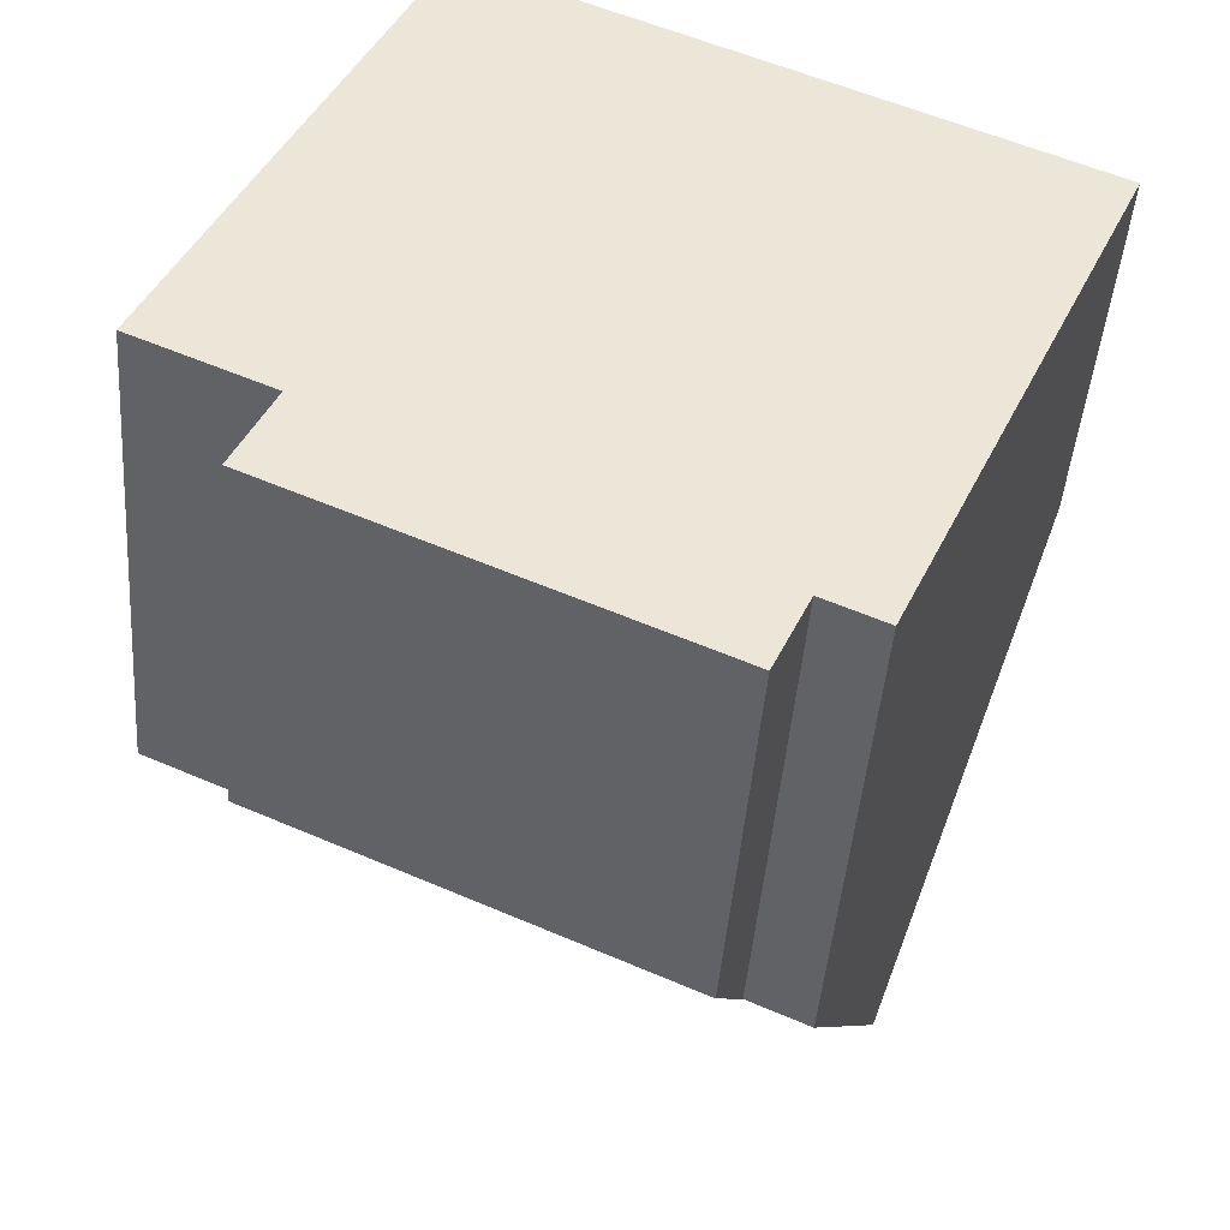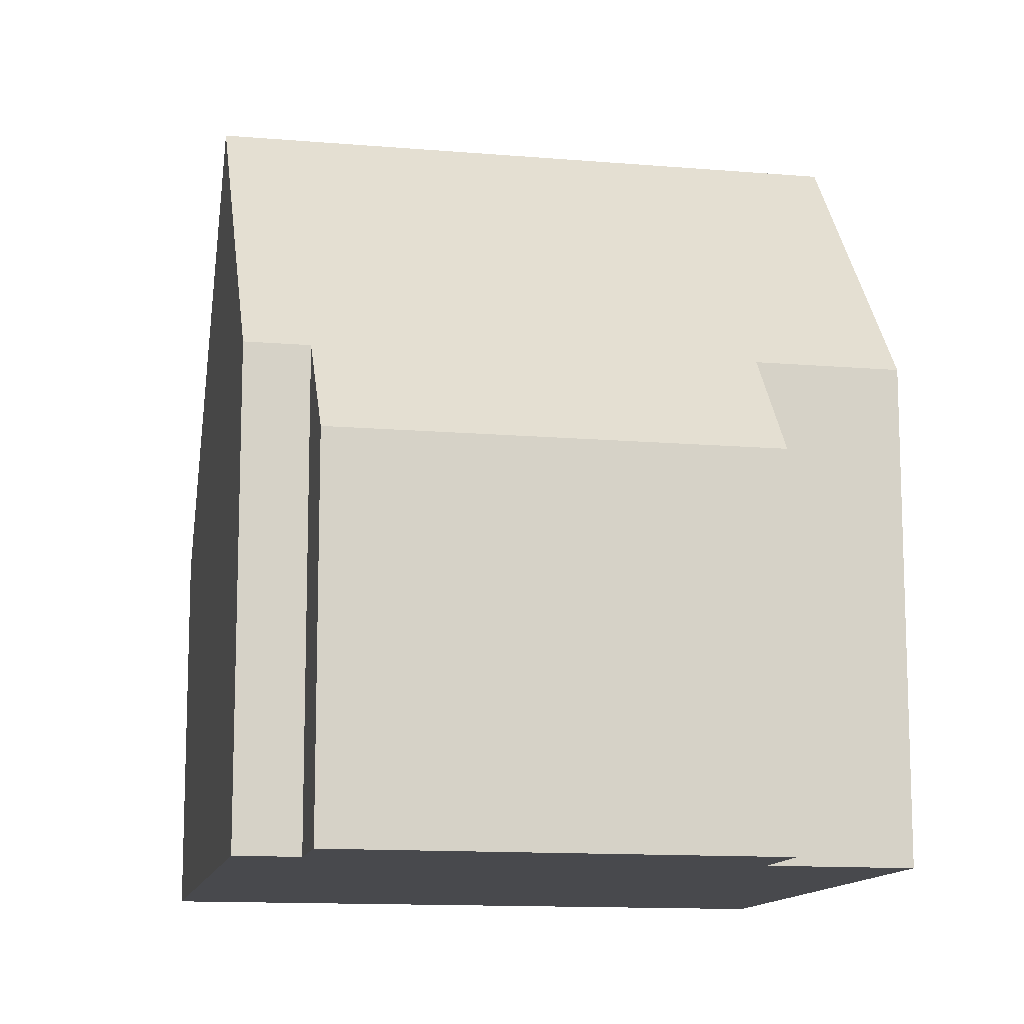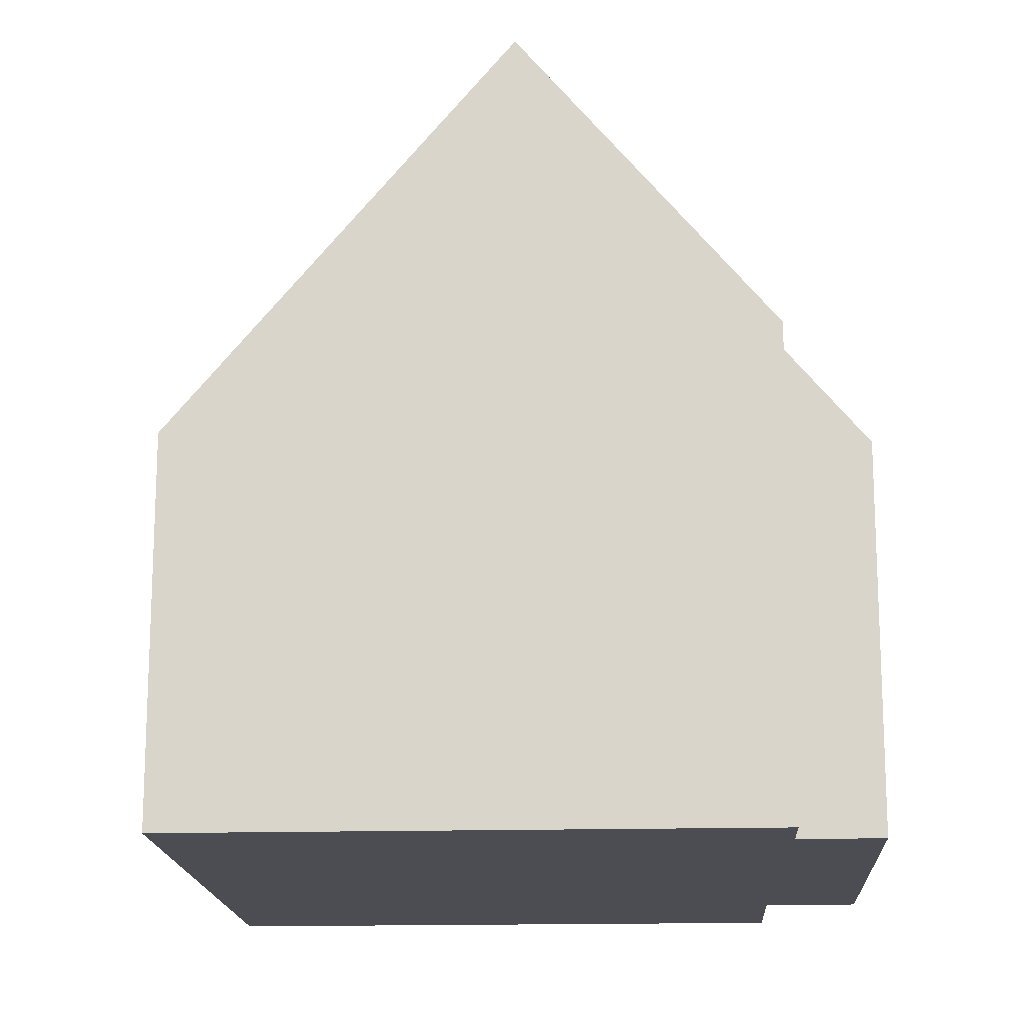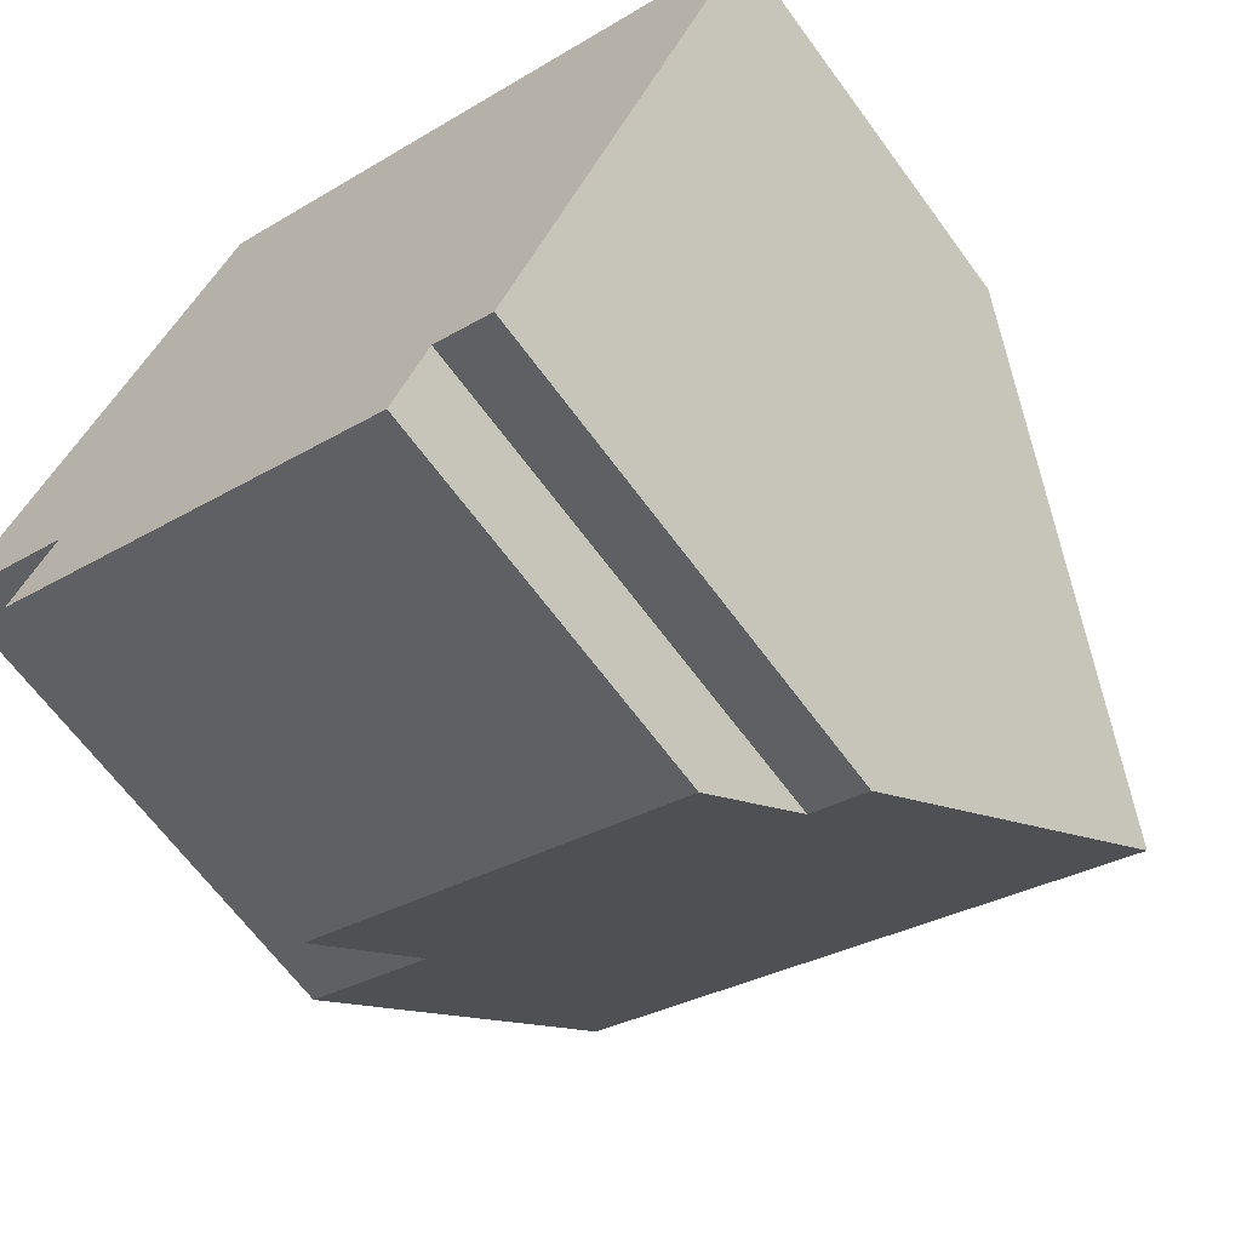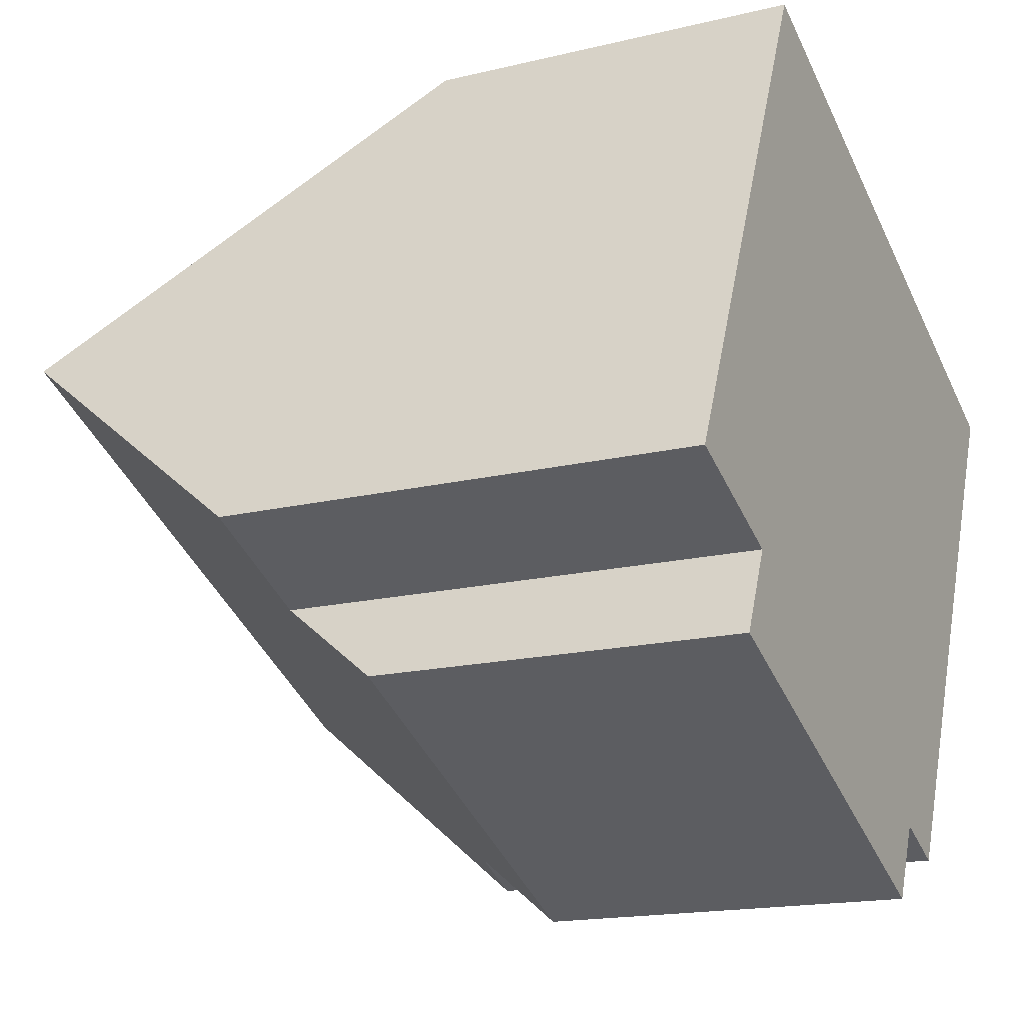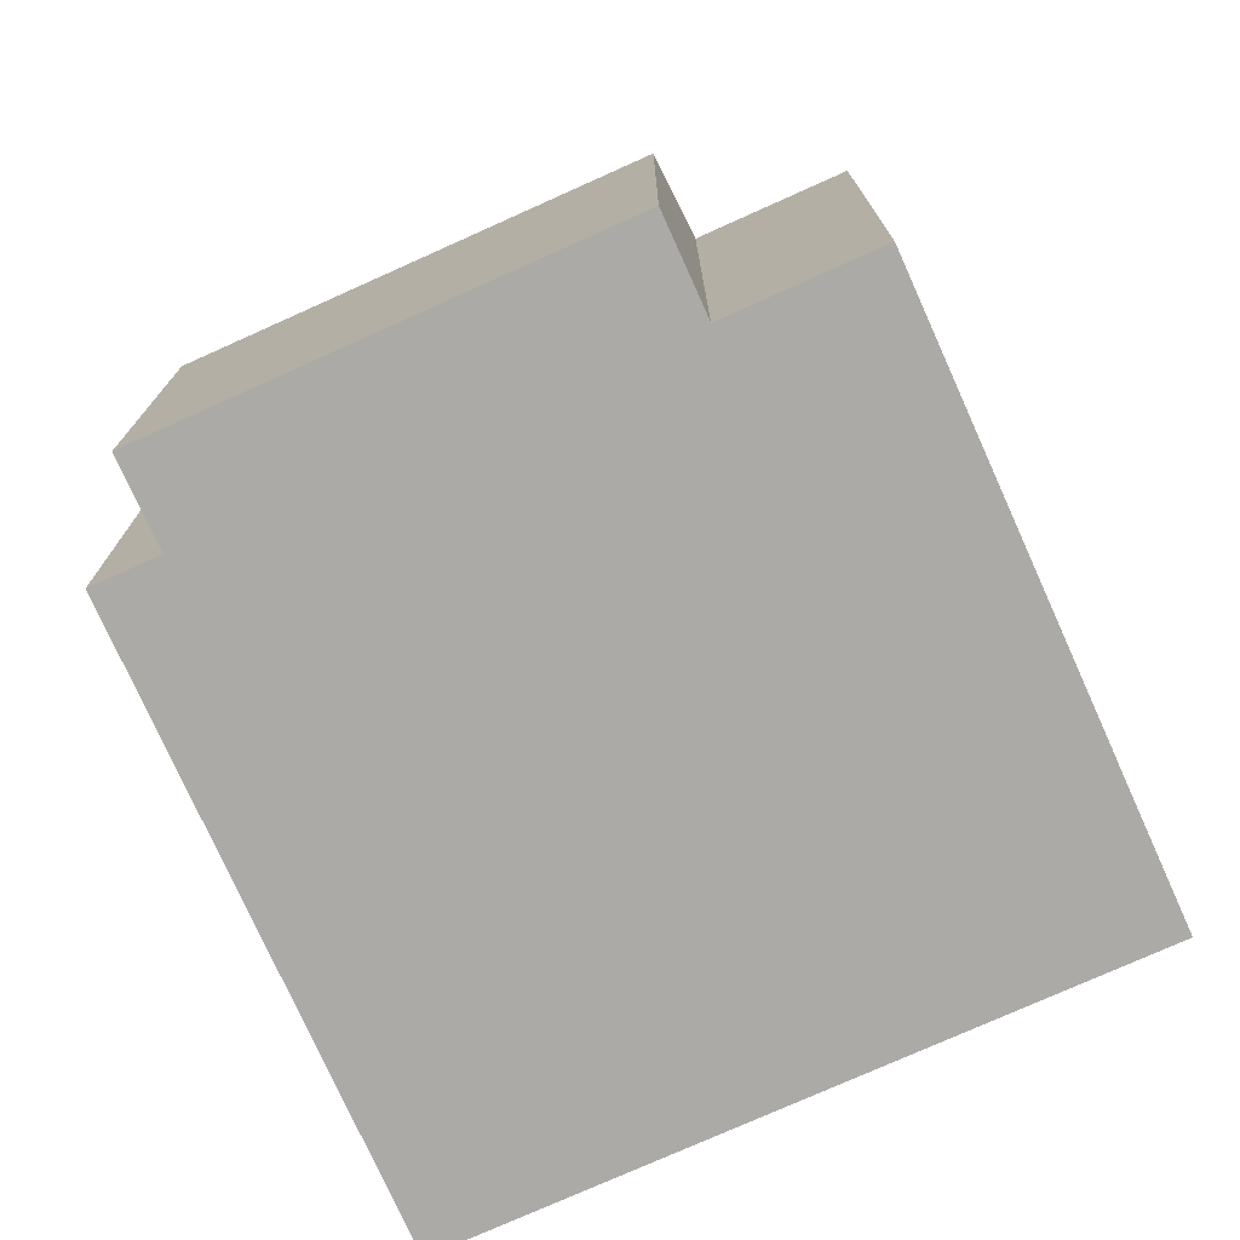
<metadata>
{"format":"obj","ext":"obj","renderer":"f3d","projection":"perspective","resolution":1024,"background":"white","views":[{"elev":-44.3,"azim":-4.4,"up":"+Z"},{"elev":-12.5,"azim":-167.1,"up":"+Y"},{"elev":-16.4,"azim":117.3,"up":"+Y"},{"elev":-65.4,"azim":36.2,"up":"+Z"},{"elev":-16.7,"azim":-63.7,"up":"+Z"},{"elev":-76.0,"azim":-131.6,"up":"+Y"}]}
</metadata>
<code>
v  9.793 11.03 -0.607
v  3.383 5.389 7.521
v  11.76 5.389 3.756
v  1.42 11.03 3.158
v  1.33 5.388 -2.048
v  7.494 6.804 -3.503
v  7.002 5.389 -4.598
v  1.872 6.946 -0.842
v  0 6.946 4.253e-16
v  8.323 6.804 -3.876
v  7.002 2.815e-16 -4.598
v  1.33 1.254e-16 -2.048
v  1.872 5.156e-17 -0.842
v  0 0 0
v  8.323 2.373e-16 -3.876
v  7.494 2.145e-16 -3.503
v  3.383 -4.605e-16 7.521
v  1.42 -1.934e-16 3.158
v  11.76 -2.3e-16 3.756
v  9.793 3.717e-17 -0.607
g defaultobject
f 1 2 3
f 2 1 4
f 5 6 7
f 6 5 1
f 1 5 8
f 1 8 4
f 4 8 9
f 1 10 6
f 11 5 7
f 5 11 12
f 13 9 8
f 9 13 14
f 15 6 10
f 6 15 16
f 5 13 8
f 13 5 12
f 9 2 4
f 2 9 14
f 2 14 17
f 17 14 18
f 17 3 2
f 3 17 19
f 3 10 1
f 10 3 19
f 10 19 20
f 10 20 15
f 16 7 6
f 7 16 11
f 11 16 12
f 18 19 17
f 19 18 14
f 19 14 13
f 19 13 12
f 19 12 16
f 19 16 20
f 20 16 15

</code>
